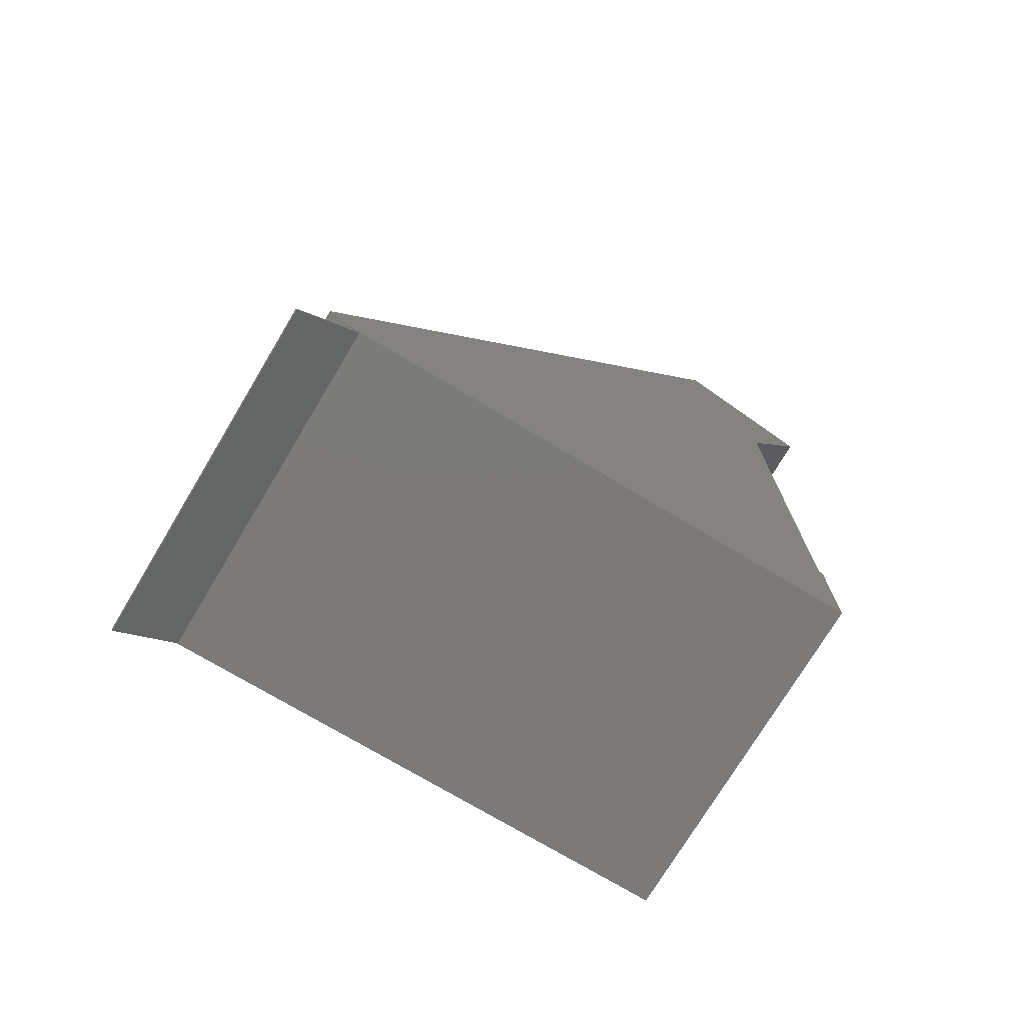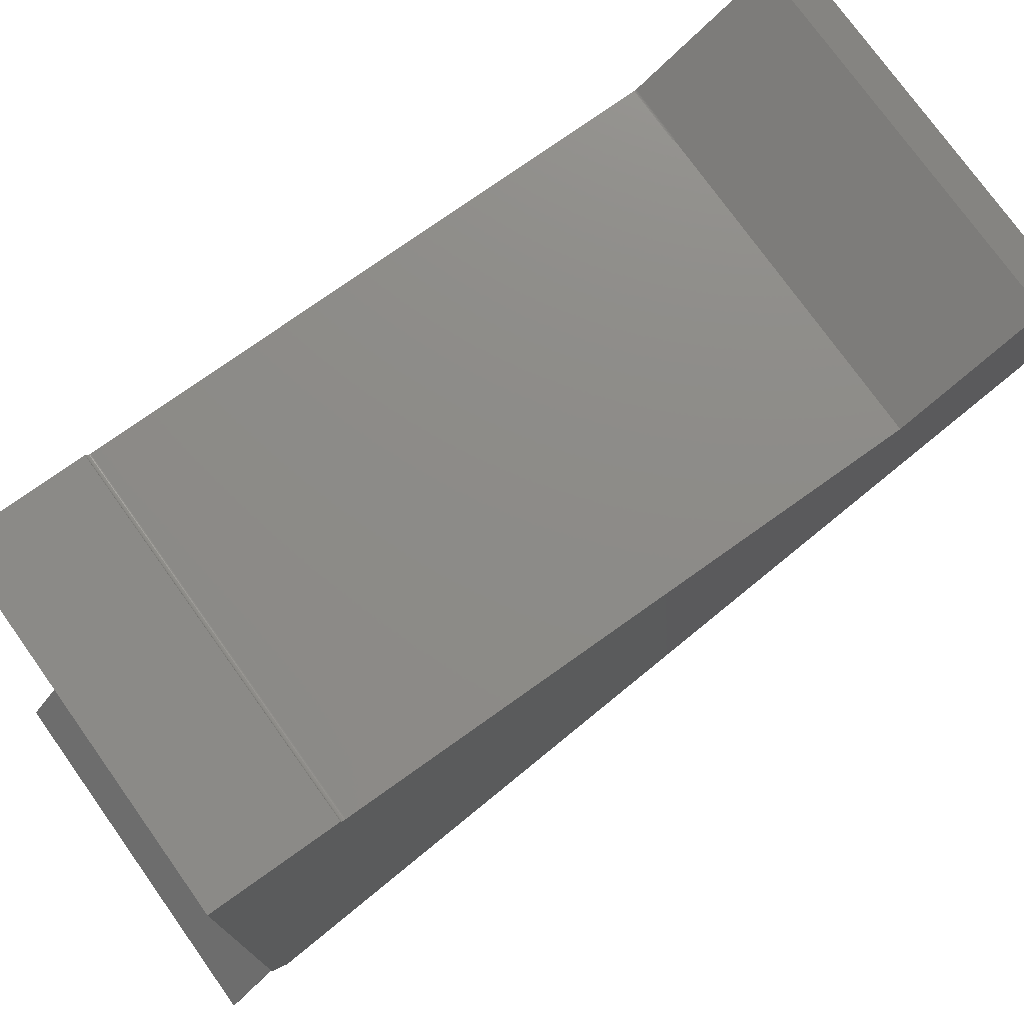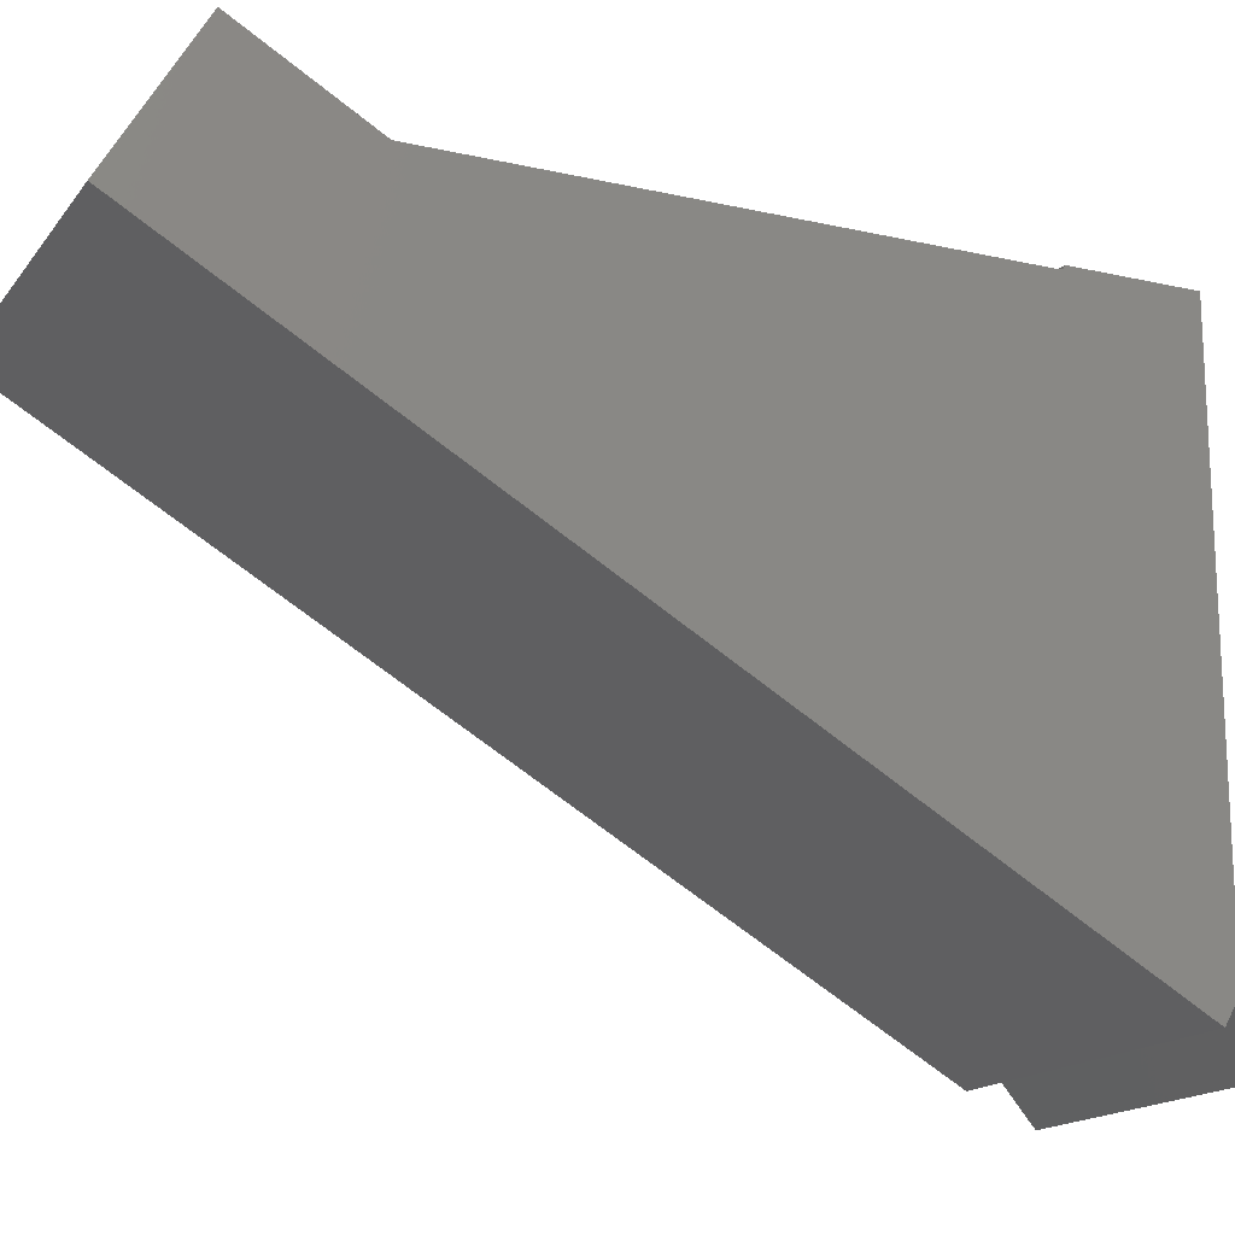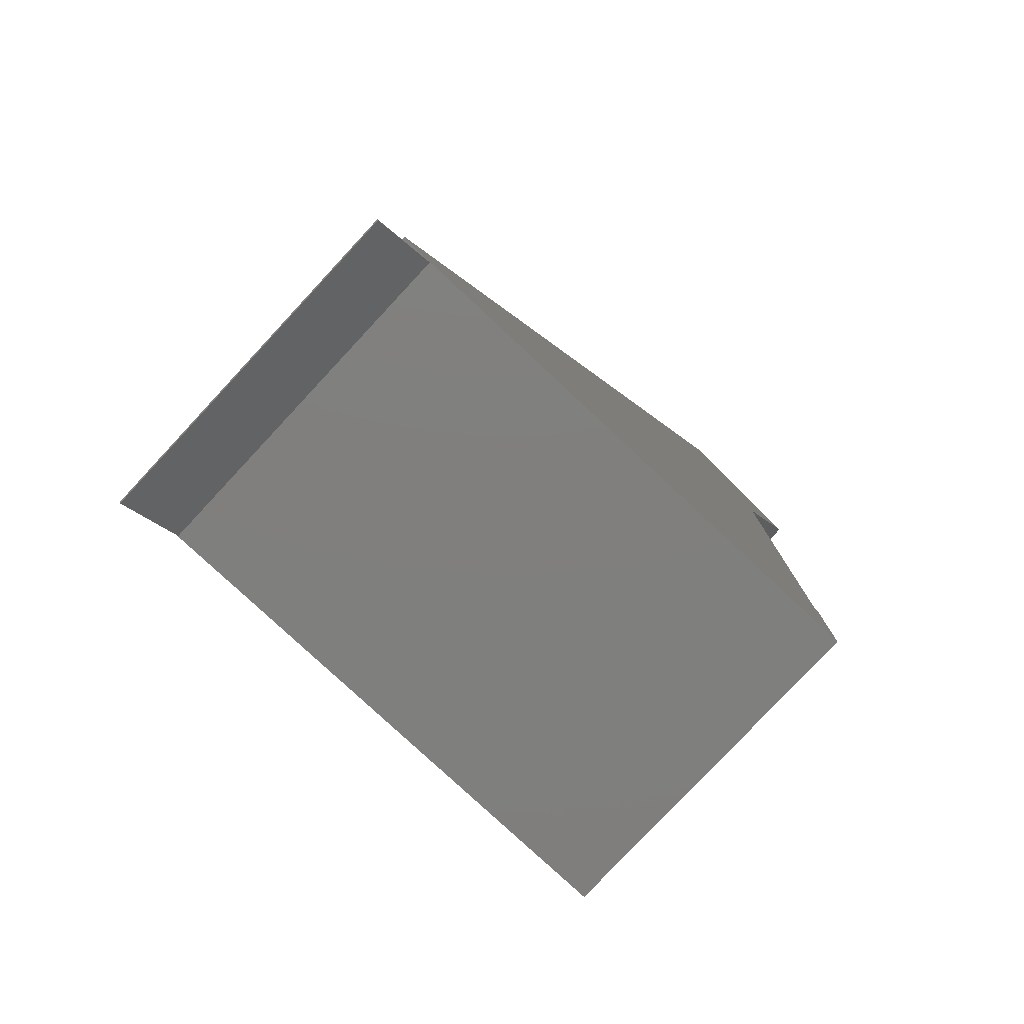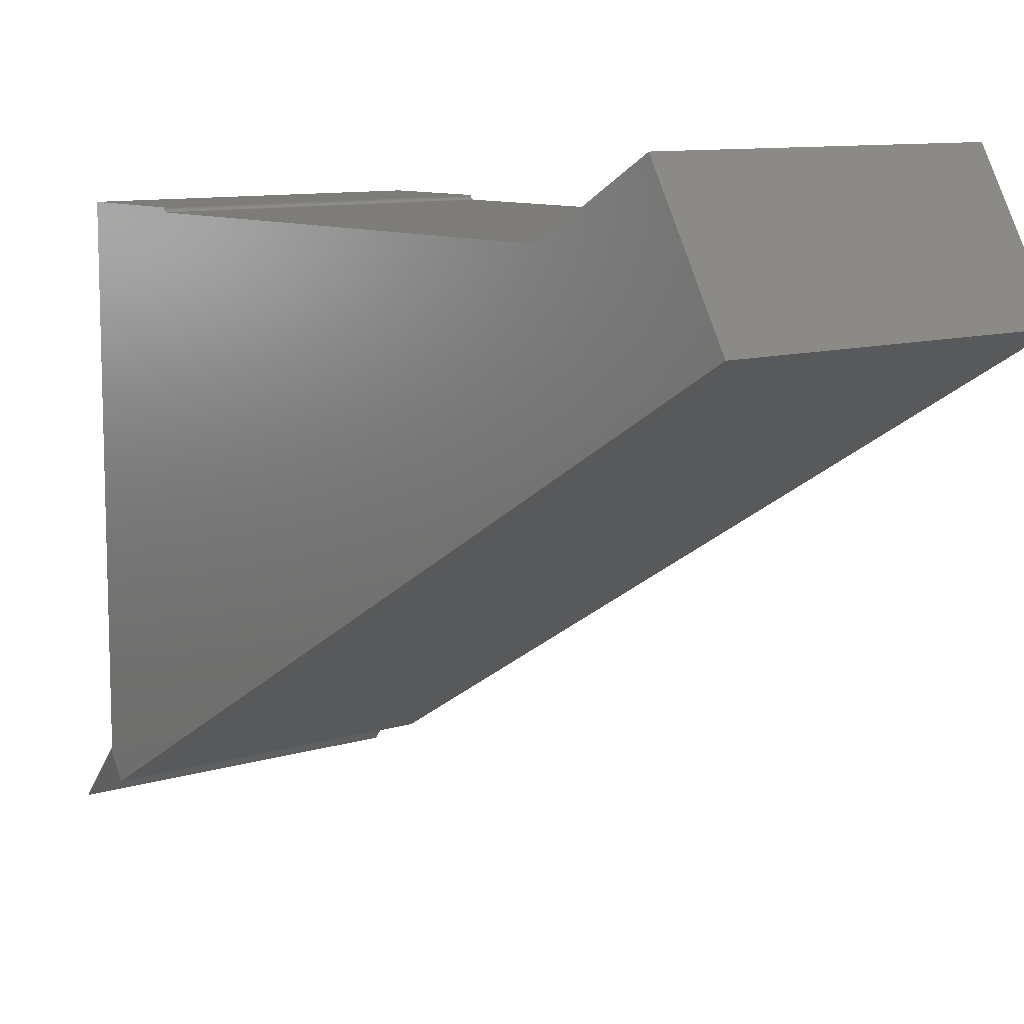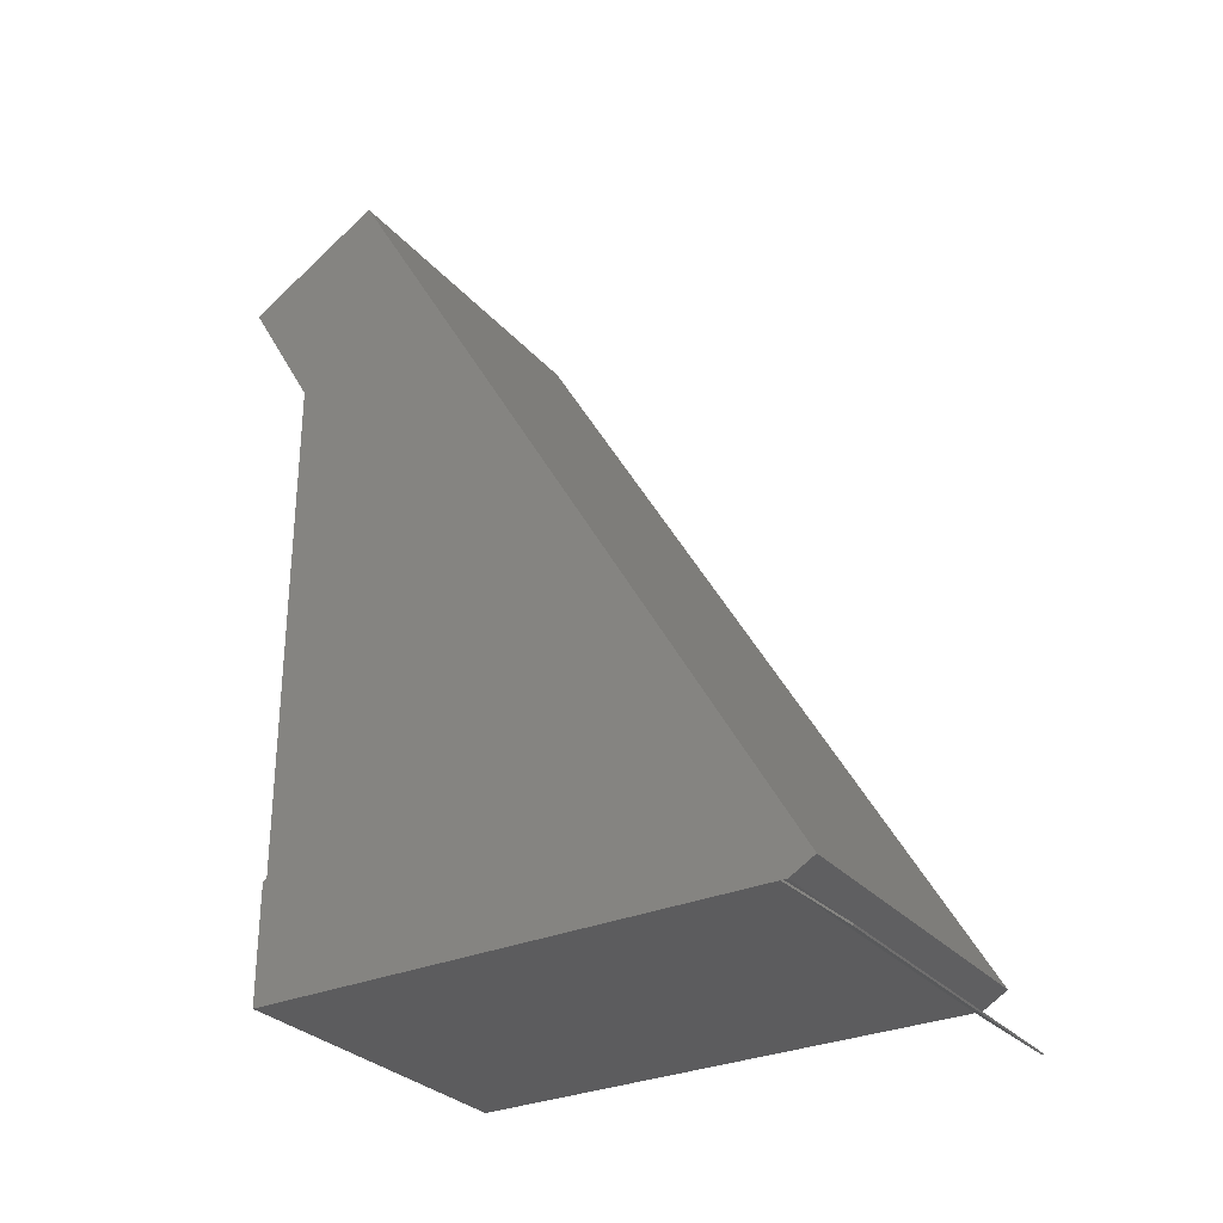
<metadata>
{"format":"stl","ext":"stl","renderer":"f3d","projection":"perspective","resolution":1024,"background":"white","views":[{"elev":-73.8,"azim":59.1,"up":"+Z"},{"elev":75.5,"azim":-125.5,"up":"+Y"},{"elev":-16.6,"azim":65.2,"up":"+Y"},{"elev":-79.2,"azim":47.0,"up":"+Z"},{"elev":9.9,"azim":-38.8,"up":"+Y"},{"elev":-29.6,"azim":-57.3,"up":"+Z"}]}
</metadata>
<code>
# stl→obj: 84 verts, 166 faces
v 115.2 902.2 -157.8
v 115.2 903 -158
v 115.2 903.9 -295.1
v 115.2 903.9 -158.1
v 140.2 903.9 -158.1
v 180.2 903.9 -158.1
v 490.2 903.9 -158
v 515.2 903.9 -158
v 450.2 903.9 -158
v 455.2 903.9 -158
v 115.8 303.9 -295.1
v 115.3 296.1 -295.1
v 126.3 303.9 -295.1
v 170.3 335 -295.1
v 170.2 903.9 -295.1
v 115.2 901.4 -157.4
v 115.3 266.7 -278.1
v 460.2 903.9 -295
v 460.3 335 -295
v 515.2 903.9 -295
v 515.2 902.2 -157.7
v 515.2 901.4 -157.3
v 515.2 903.1 -157.9
v 515.3 266.8 -278
v 515.3 296.2 -295
v 461 304 -295
v 514.8 304 -295
v 140.2 903 -158
v 140.2 902.2 -157.8
v 140.2 901.4 -157.4
v 115.2 900.7 -156.9
v 140.2 900.7 -156.9
v 515.2 900.7 -156.8
v 115.2 900.1 -156.3
v 140.2 900.1 -156.3
v 515.2 900.1 -156.2
v 140.2 899.6 -155.6
v 115.2 899.6 -155.6
v 515.2 899.6 -155.5
v 140.2 899.2 -154.8
v 115.2 899.2 -154.8
v 515.2 899.3 -154.7
v 140.2 899 -153.9
v 115.2 899 -153.9
v 515.2 899 -153.8
v 115.2 898.9 -153.1
v 140.2 898.9 -153.1
v 515.2 898.9 -153
v 175.2 898.9 -153.1
v 455.2 898.9 -153
v 515 898.9 445.7
v 115 898.9 446.9
v 453.7 898.9 447
v 455 898.9 445.7
v 455 899 446.5
v 515 899 446.6
v 455 899.2 447.4
v 515 899.3 447.4
v 515 899.6 448.2
v 455 899.6 448.2
v 115 980.6 588.5
v 515 980.7 588.6
v 115 820.4 681
v 515 820.4 681.1
v 170.3 303.9 -295.1
v 172.4 303.9 -295.1
v 228.4 303.9 -295
v 460.3 304 -295
v 115.8 236.3 -351.9
v 514.8 236.3 -351.8
v 115.8 235 -350.3
v 115.8 303.5 -295.1
v 514.8 301.3 -295
v 115.8 300.8 -295.1
v 514.8 300.9 -295
v 121.9 300.8 -295.1
v 170.3 300.8 -295.1
v 170.3 296.1 -295.1
v 205.2 300.8 -295
v 452 300.9 -295
v 460.3 296.2 -295
v 460.3 300.9 -295
v 514.8 235 -350.2
v 460.7 300.9 -295
f 1 2 3
f 2 4 3
f 4 5 3
f 5 6 3
f 6 6 3
f 7 8 3
f 6 9 3
f 10 7 3
f 9 10 3
f 11 12 3
f 13 11 3
f 14 13 3
f 15 14 3
f 8 15 3
f 16 1 3
f 17 16 3
f 12 17 3
f 18 14 15
f 8 18 15
f 19 14 18
f 20 19 18
f 8 20 18
f 21 22 20
f 23 21 20
f 8 23 20
f 22 24 20
f 24 25 20
f 26 19 20
f 25 27 20
f 27 26 20
f 2 28 4
f 28 5 4
f 28 23 5
f 23 6 5
f 23 6 6
f 23 9 6
f 23 10 9
f 23 7 10
f 23 8 7
f 1 29 2
f 29 28 2
f 29 21 28
f 21 23 28
f 16 30 1
f 30 29 1
f 22 21 29
f 30 22 29
f 31 32 16
f 17 31 16
f 32 30 16
f 32 33 30
f 33 22 30
f 33 24 22
f 34 35 31
f 35 32 31
f 17 34 31
f 35 36 32
f 36 33 32
f 36 24 33
f 37 35 34
f 38 37 34
f 17 38 34
f 37 39 35
f 39 36 35
f 39 24 36
f 40 37 38
f 41 40 38
f 17 41 38
f 42 39 37
f 40 42 37
f 42 24 39
f 43 40 41
f 44 43 41
f 17 44 41
f 45 42 40
f 43 45 40
f 45 24 42
f 46 47 44
f 47 43 44
f 17 46 44
f 48 45 43
f 47 49 43
f 50 48 43
f 49 50 43
f 48 24 45
f 51 47 46
f 17 52 46
f 52 53 46
f 53 54 46
f 54 51 46
f 51 49 47
f 51 50 49
f 51 48 50
f 51 24 48
f 53 55 54
f 56 51 54
f 55 56 54
f 56 24 51
f 53 57 55
f 57 58 55
f 58 56 55
f 58 24 56
f 59 58 57
f 53 60 57
f 60 59 57
f 59 24 58
f 17 61 52
f 61 60 52
f 60 53 52
f 61 59 60
f 62 24 59
f 61 62 59
f 63 64 61
f 17 63 61
f 64 62 61
f 64 24 62
f 65 13 14
f 66 65 14
f 67 66 14
f 19 67 14
f 68 67 19
f 26 68 19
f 69 11 13
f 65 69 13
f 66 69 65
f 70 69 66
f 67 70 66
f 68 70 67
f 26 70 68
f 71 72 11
f 69 71 11
f 72 12 11
f 27 70 26
f 25 73 27
f 73 70 27
f 71 74 72
f 74 12 72
f 75 70 73
f 25 75 73
f 71 76 74
f 76 12 74
f 77 12 76
f 71 77 76
f 78 12 77
f 79 78 77
f 71 79 77
f 80 81 79
f 81 78 79
f 71 80 79
f 82 81 80
f 71 83 80
f 83 82 80
f 83 84 82
f 84 81 82
f 83 75 84
f 75 25 84
f 25 81 84
f 83 70 75
f 78 17 12
f 81 17 78
f 25 17 81
f 24 17 25
f 83 71 69
f 70 83 69
f 64 63 17
f 24 64 17

</code>
